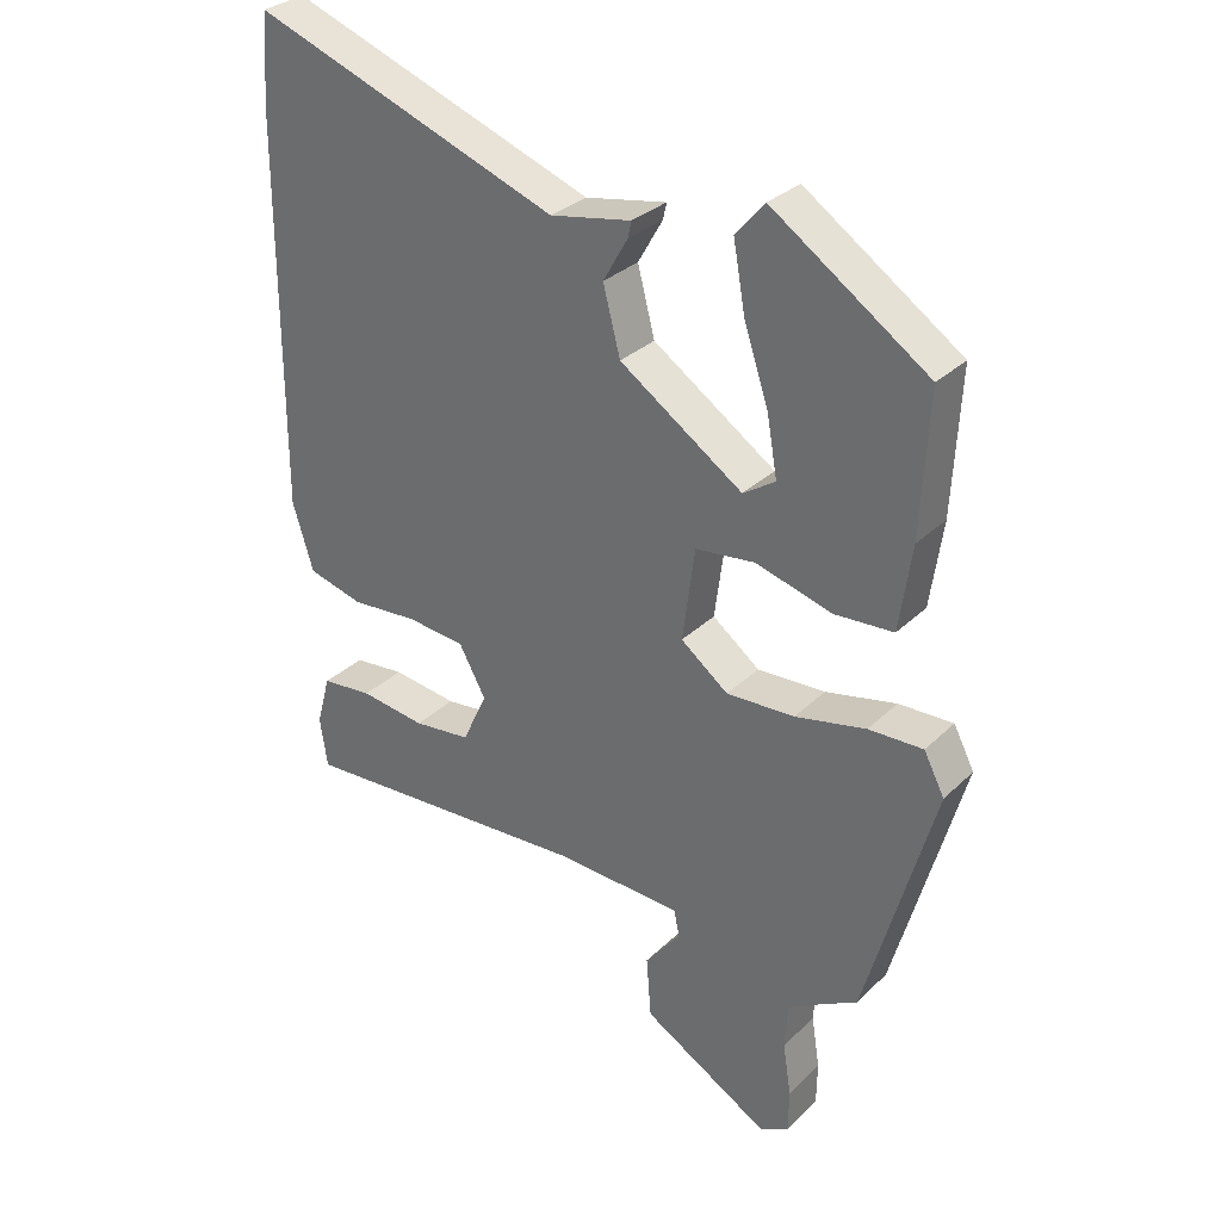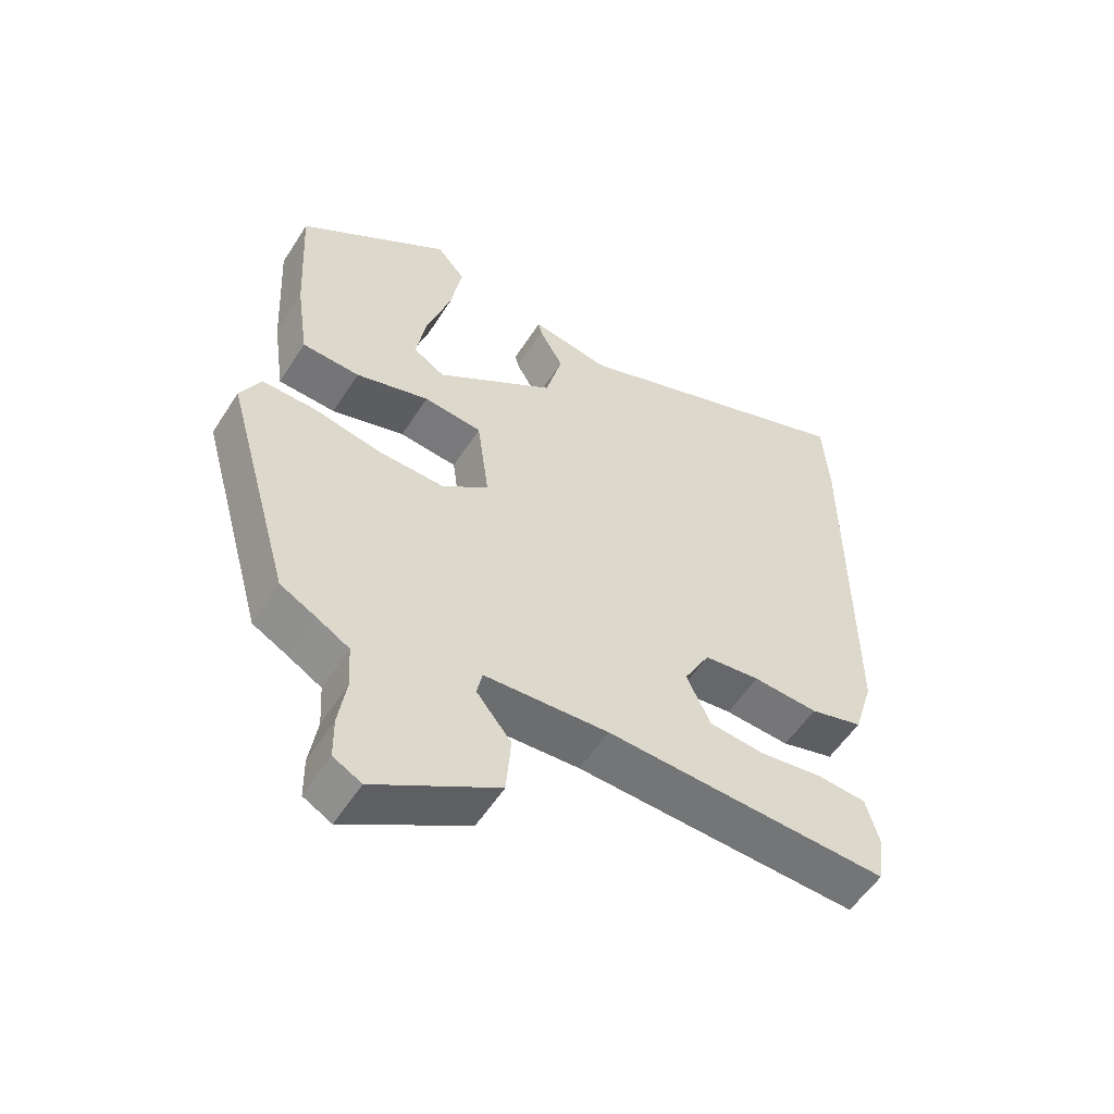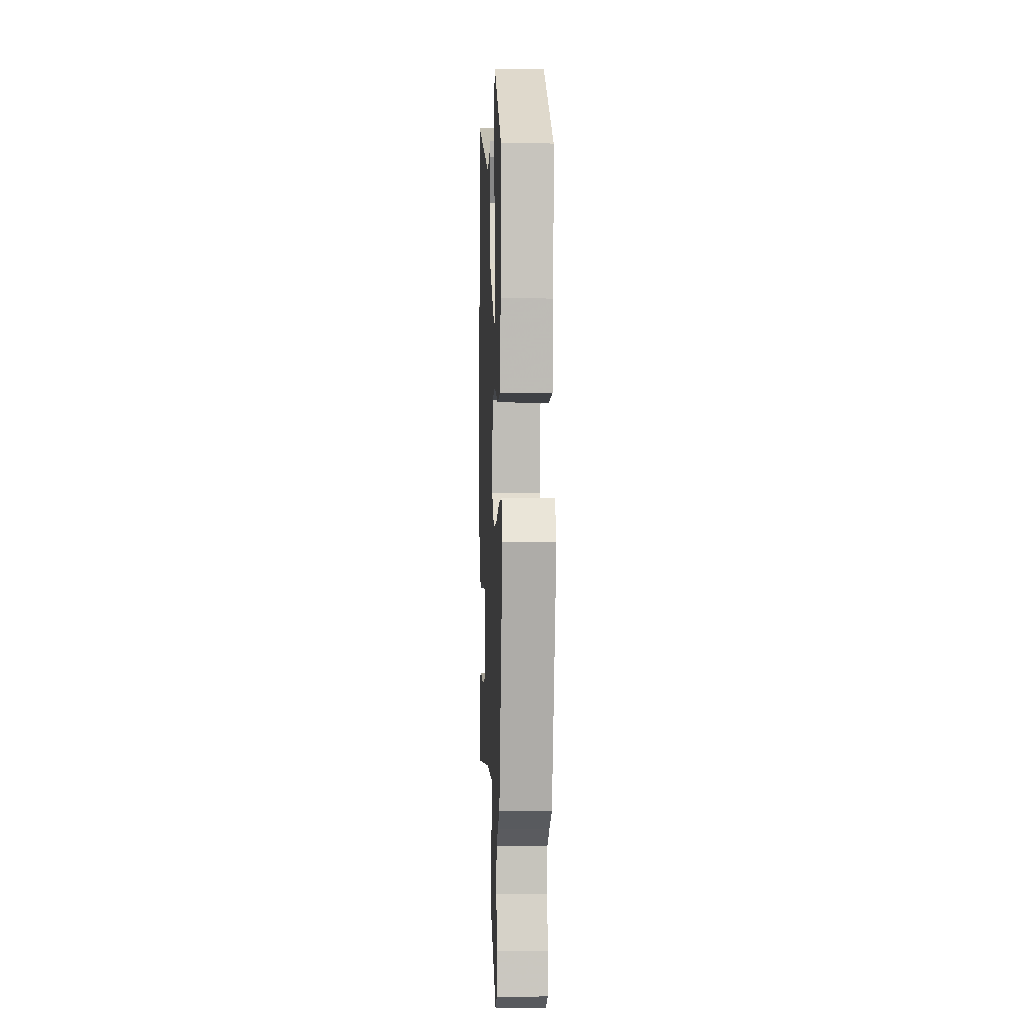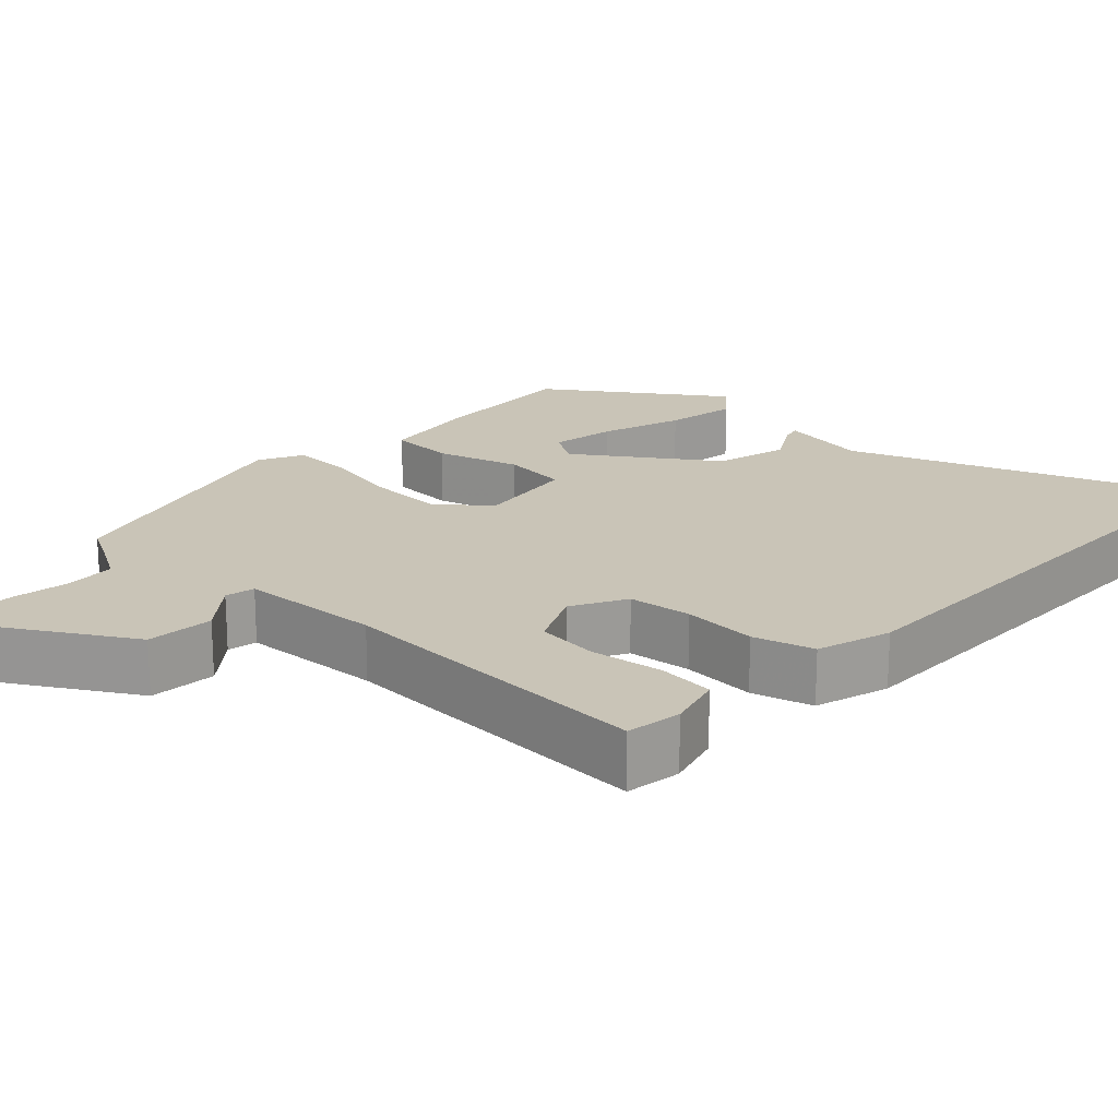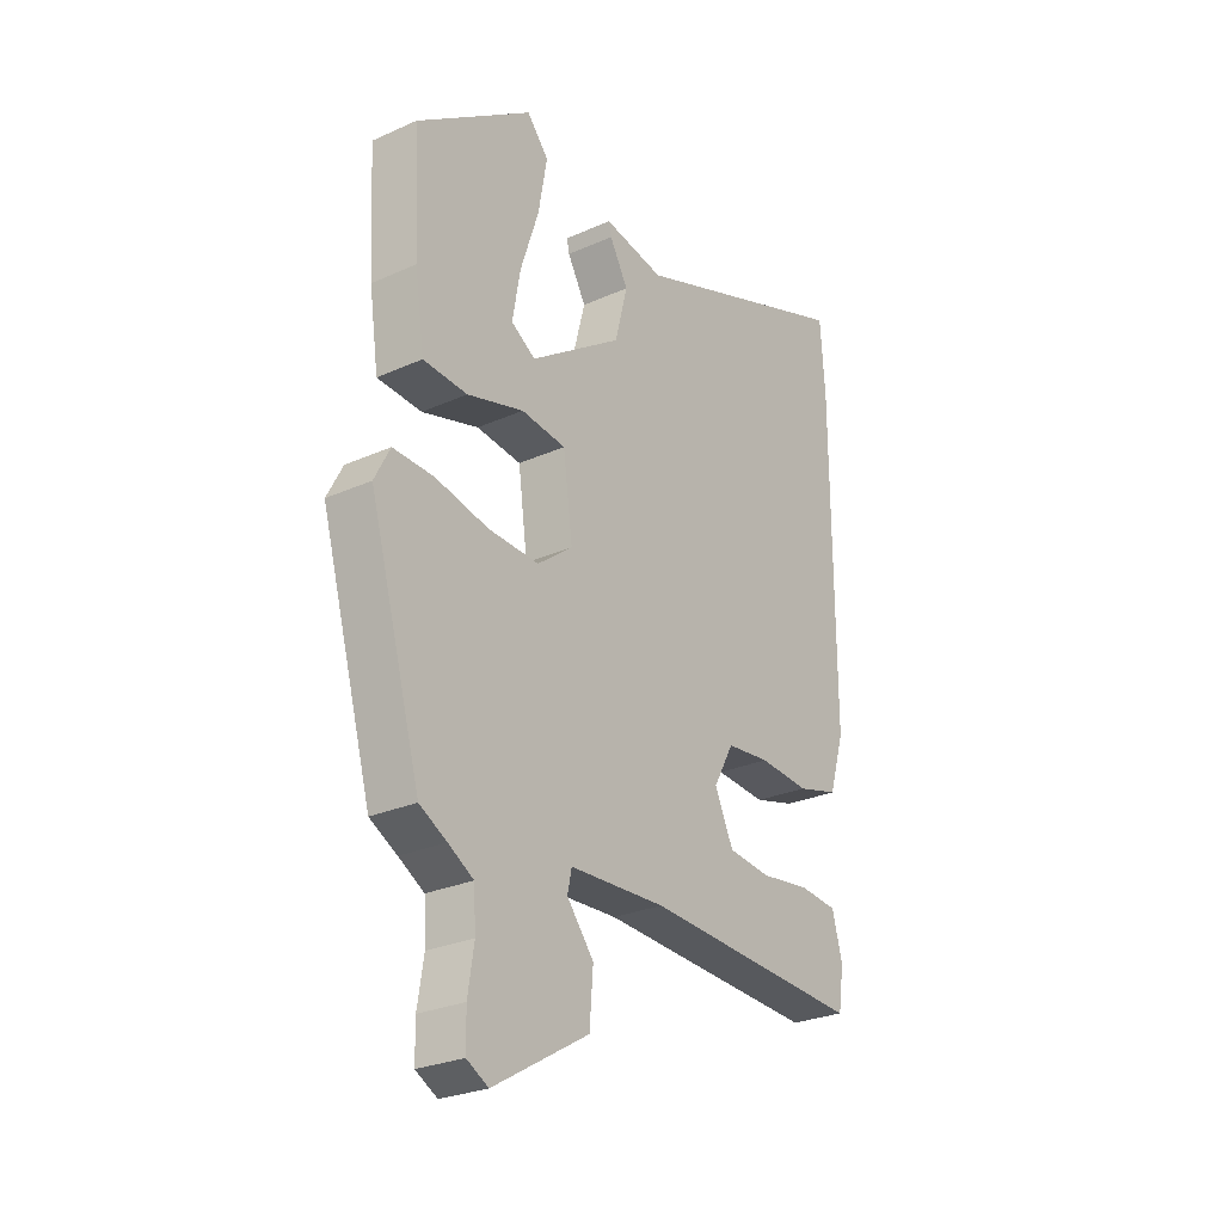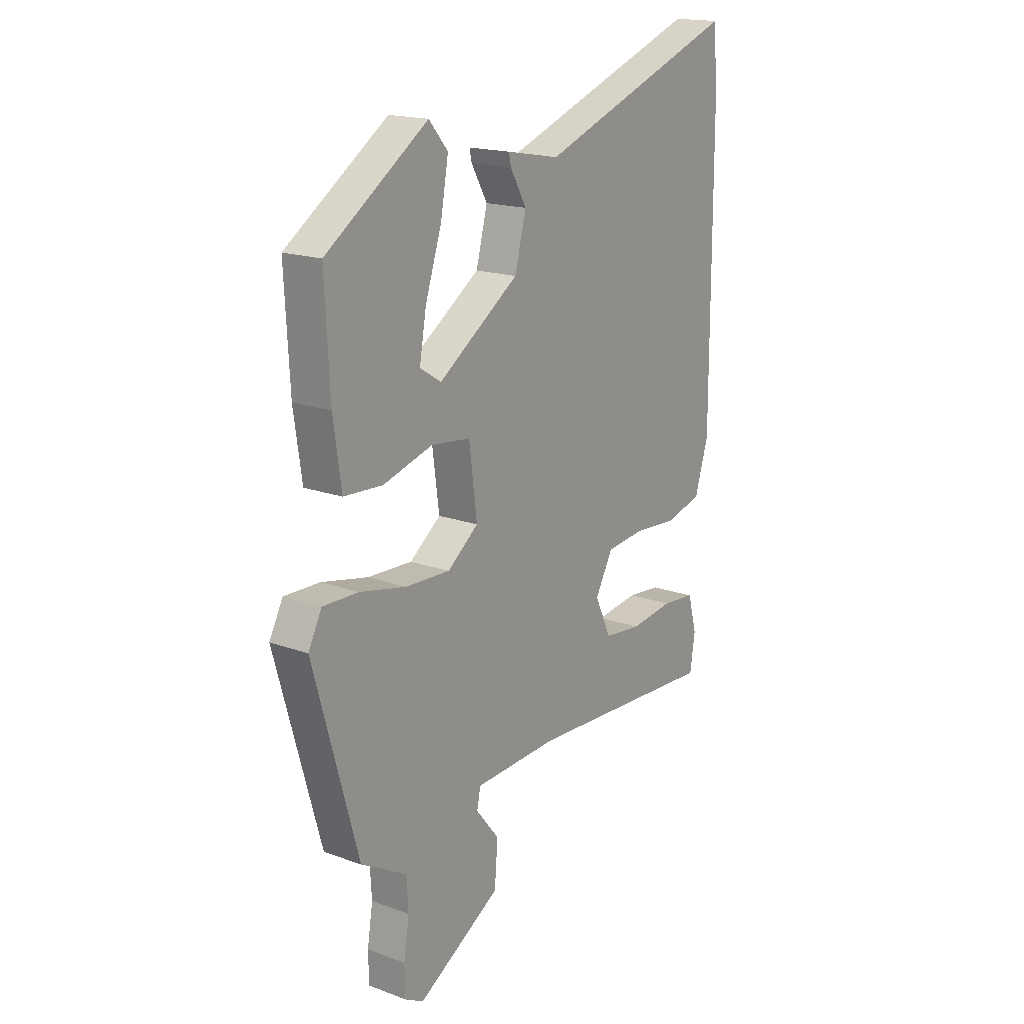
<metadata>
{"format":"obj","ext":"obj","renderer":"f3d","projection":"perspective","resolution":1024,"background":"white","views":[{"elev":30.6,"azim":36.5,"up":"+Z"},{"elev":-55.1,"azim":147.9,"up":"+Z"},{"elev":-2.4,"azim":87.5,"up":"+Z"},{"elev":19.9,"azim":-137.0,"up":"+Y"},{"elev":-26.9,"azim":125.0,"up":"+Z"},{"elev":17.6,"azim":125.9,"up":"+Z"}]}
</metadata>
<code>
v 0.43 0.07 -0.496
v 0.377 0.07 -0.525
v 0.328 0.07 -0.554
v 0.324 0.07 -0.62
v 0.336 0.07 -0.696
v 0.335 0.07 -0.758
v 0.293 0.07 -0.781
v 0.108 0.07 -0.672
v 0.101 0.07 -0.583
v 0.153 0.07 -0.518
v 0.145 0.07 -0.479
v -0.042 0.07 -0.47
v -0.468 0.07 -0.492
v -0.479 0.07 -0.419
v -0.459 0.07 -0.346
v -0.385 0.07 -0.339
v -0.29 0.07 -0.352
v -0.207 0.07 -0.343
v -0.171 0.07 -0.266
v -0.21 0.07 -0.195
v -0.294 0.07 -0.186
v -0.392 0.07 -0.193
v -0.472 0.07 -0.171
v -0.502 0.07 -0.073
v -0.501 0.07 0.492
v -0.492 0.07 0.62
v -0.048 0.07 0.456
v 0.07 0.07 0.478
v 0.065 0.07 0.455
v 0.029 0.07 0.392
v 0.054 0.07 0.296
v 0.233 0.07 0.174
v 0.28 0.07 0.204
v 0.265 0.07 0.29
v 0.229 0.07 0.399
v 0.212 0.07 0.495
v 0.254 0.07 0.544
v 0.48 0.07 0.389
v 0.469 0.07 0.184
v 0.451 0.07 0.06
v 0.365 0.07 0.055
v 0.255 0.07 0.087
v 0.168 0.07 0.077
v 0.15 0.07 -0.058
v 0.219 0.07 -0.111
v 0.318 0.07 -0.107
v 0.421 0.07 -0.085
v 0.5 0.07 -0.083
v 0.53 0.07 -0.141
v 0.43 0 -0.496
v 0.377 0 -0.525
v 0.328 0 -0.554
v 0.324 0 -0.62
v 0.336 0 -0.696
v 0.335 0 -0.758
v 0.293 0 -0.781
v 0.108 0 -0.672
v 0.101 0 -0.583
v 0.153 0 -0.518
v 0.145 0 -0.479
v -0.042 0 -0.47
v -0.468 0 -0.492
v -0.479 0 -0.419
v -0.459 0 -0.346
v -0.385 0 -0.339
v -0.29 0 -0.352
v -0.207 0 -0.343
v -0.171 0 -0.266
v -0.21 0 -0.195
v -0.294 0 -0.186
v -0.392 0 -0.193
v -0.472 0 -0.171
v -0.502 0 -0.073
v -0.501 0 0.492
v -0.492 0 0.62
v -0.048 0 0.456
v 0.07 0 0.478
v 0.065 0 0.455
v 0.029 0 0.392
v 0.054 0 0.296
v 0.233 0 0.174
v 0.28 0 0.204
v 0.265 0 0.29
v 0.229 0 0.399
v 0.212 0 0.495
v 0.254 0 0.544
v 0.48 0 0.389
v 0.469 0 0.184
v 0.451 0 0.06
v 0.365 0 0.055
v 0.255 0 0.087
v 0.168 0 0.077
v 0.15 0 -0.058
v 0.219 0 -0.111
v 0.318 0 -0.107
v 0.421 0 -0.085
v 0.5 0 -0.083
v 0.53 0 -0.141
f 46 47 48 49
f 45 46 49 1
f 44 45 1 2
f 39 40 41 42
f 39 42 43
f 38 39 43
f 34 35 36 37
f 33 34 37 38
f 27 28 29 30
f 27 30 31
f 26 27 31
f 25 26 31 32
f 21 22 23 24
f 20 21 24 25
f 19 20 25 32
f 14 15 16 17
f 12 13 14 17
f 11 12 17 18
f 7 8 9 10
f 7 10 11
f 4 5 6 7
f 3 4 7 11
f 44 2 3 11
f 33 38 43
f 19 32 33 43
f 19 43 44
f 11 18 19 44
f 98 97 96 95
f 50 98 95 94
f 51 50 94 93
f 91 90 89 88
f 92 91 88
f 92 88 87
f 86 85 84 83
f 87 86 83 82
f 79 78 77 76
f 80 79 76
f 80 76 75
f 81 80 75 74
f 73 72 71 70
f 74 73 70 69
f 81 74 69 68
f 66 65 64 63
f 66 63 62 61
f 67 66 61 60
f 59 58 57 56
f 60 59 56
f 56 55 54 53
f 60 56 53 52
f 60 52 51 93
f 92 87 82
f 92 82 81 68
f 93 92 68
f 93 68 67 60
f 1 50 51 2
f 2 51 52 3
f 3 52 53 4
f 4 53 54 5
f 5 54 55 6
f 6 55 56 7
f 7 56 57 8
f 8 57 58 9
f 9 58 59 10
f 10 59 60 11
f 11 60 61 12
f 12 61 62 13
f 13 62 63 14
f 14 63 64 15
f 15 64 65 16
f 16 65 66 17
f 17 66 67 18
f 18 67 68 19
f 19 68 69 20
f 20 69 70 21
f 21 70 71 22
f 22 71 72 23
f 23 72 73 24
f 24 73 74 25
f 25 74 75 26
f 26 75 76 27
f 27 76 77 28
f 28 77 78 29
f 29 78 79 30
f 30 79 80 31
f 31 80 81 32
f 32 81 82 33
f 33 82 83 34
f 34 83 84 35
f 35 84 85 36
f 36 85 86 37
f 37 86 87 38
f 38 87 88 39
f 39 88 89 40
f 40 89 90 41
f 41 90 91 42
f 42 91 92 43
f 43 92 93 44
f 44 93 94 45
f 45 94 95 46
f 46 95 96 47
f 47 96 97 48
f 48 97 98 49
f 49 98 50 1

</code>
